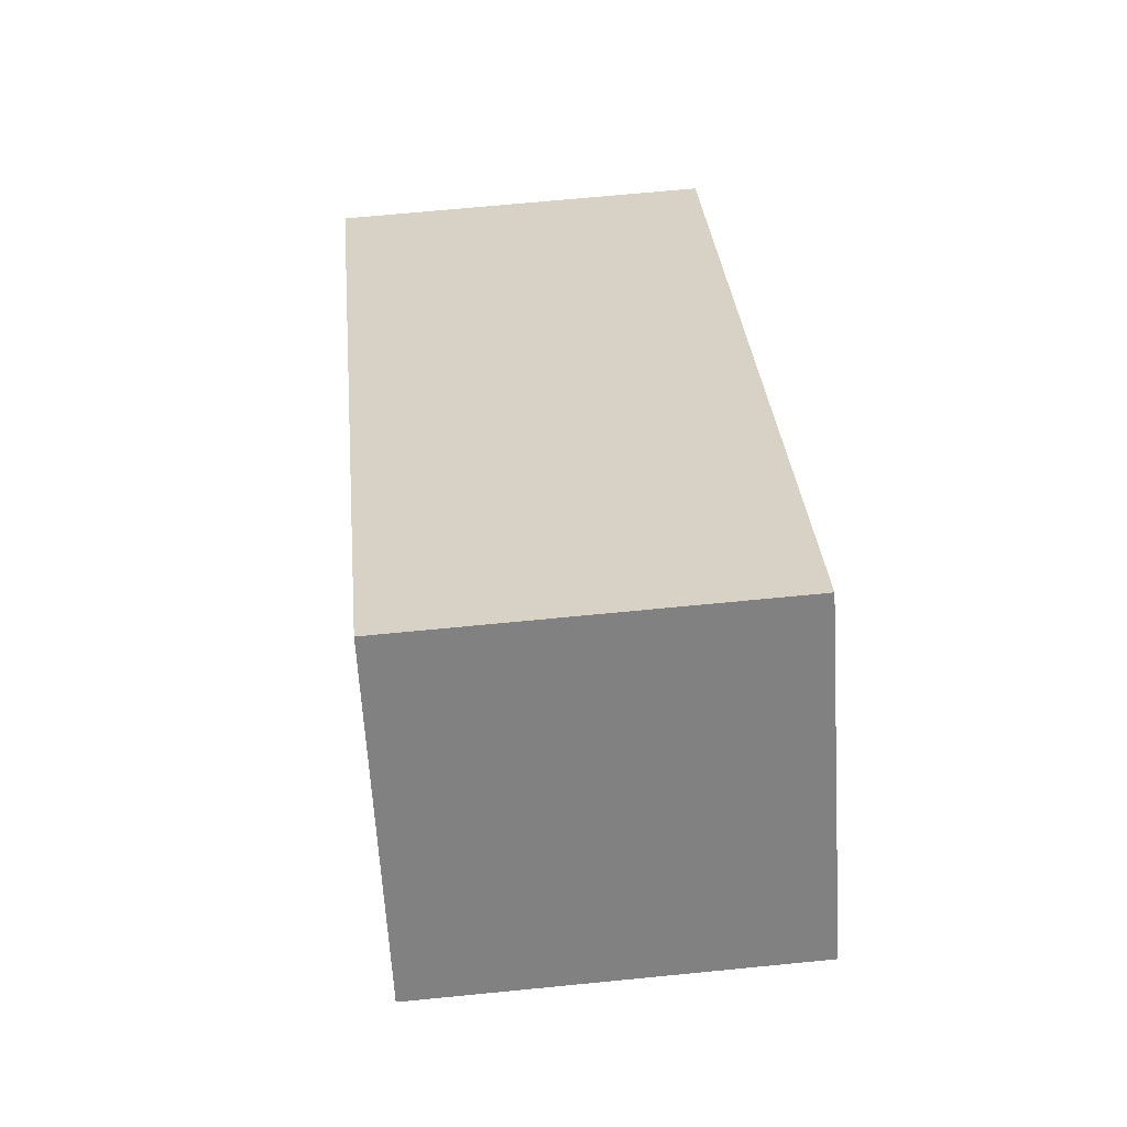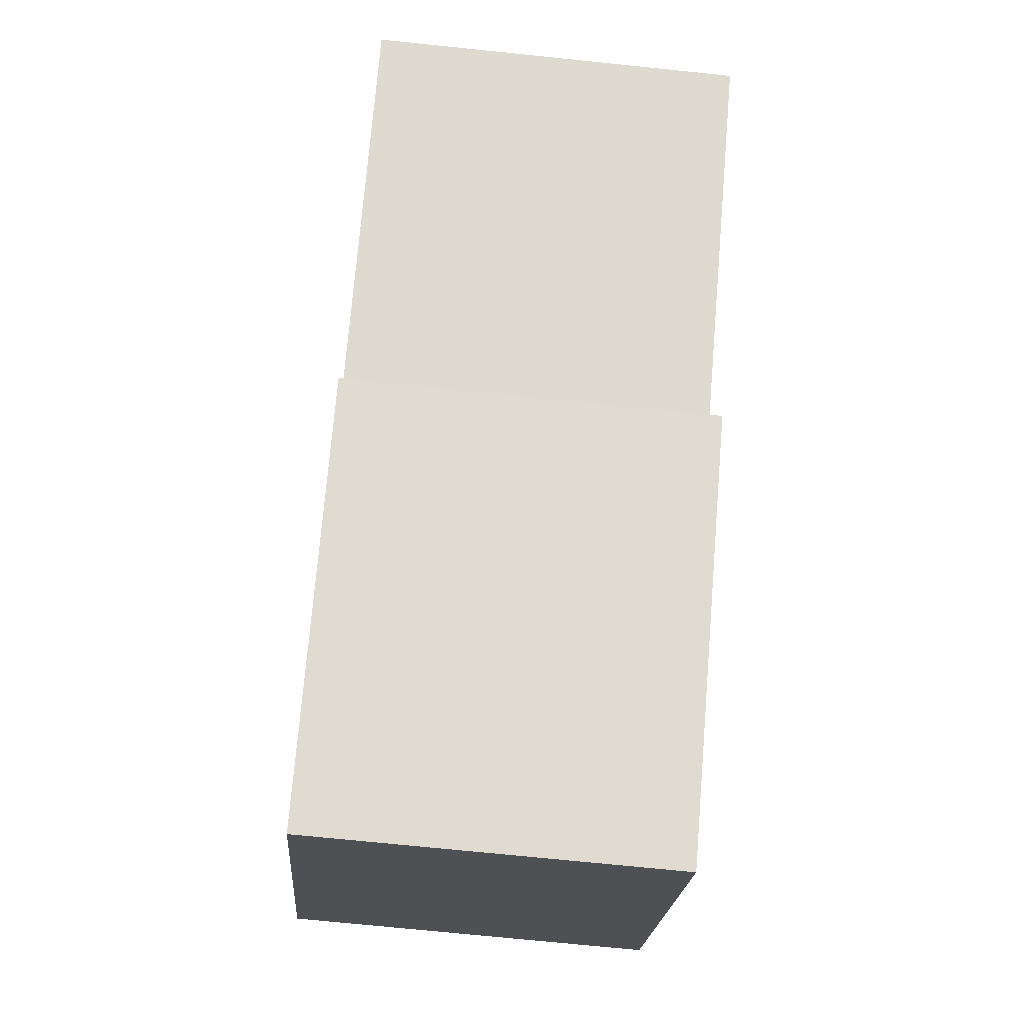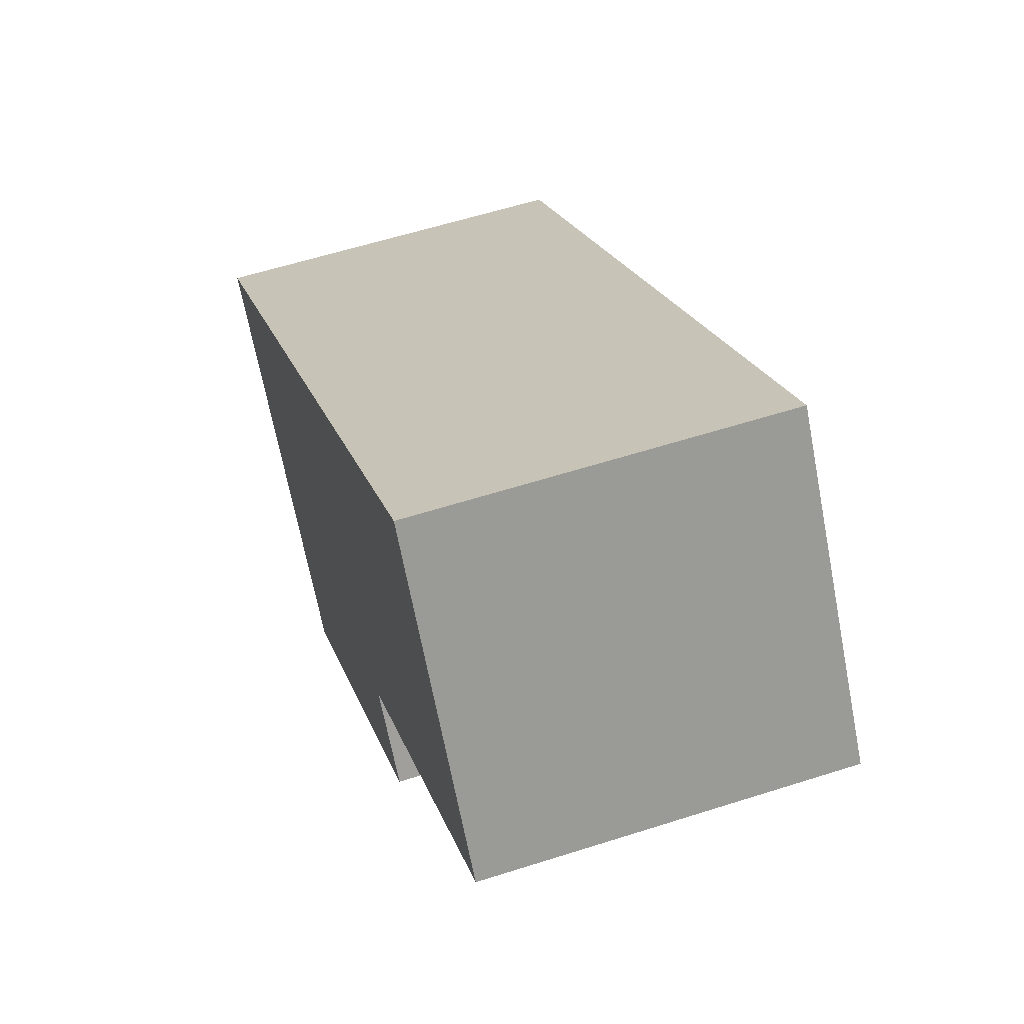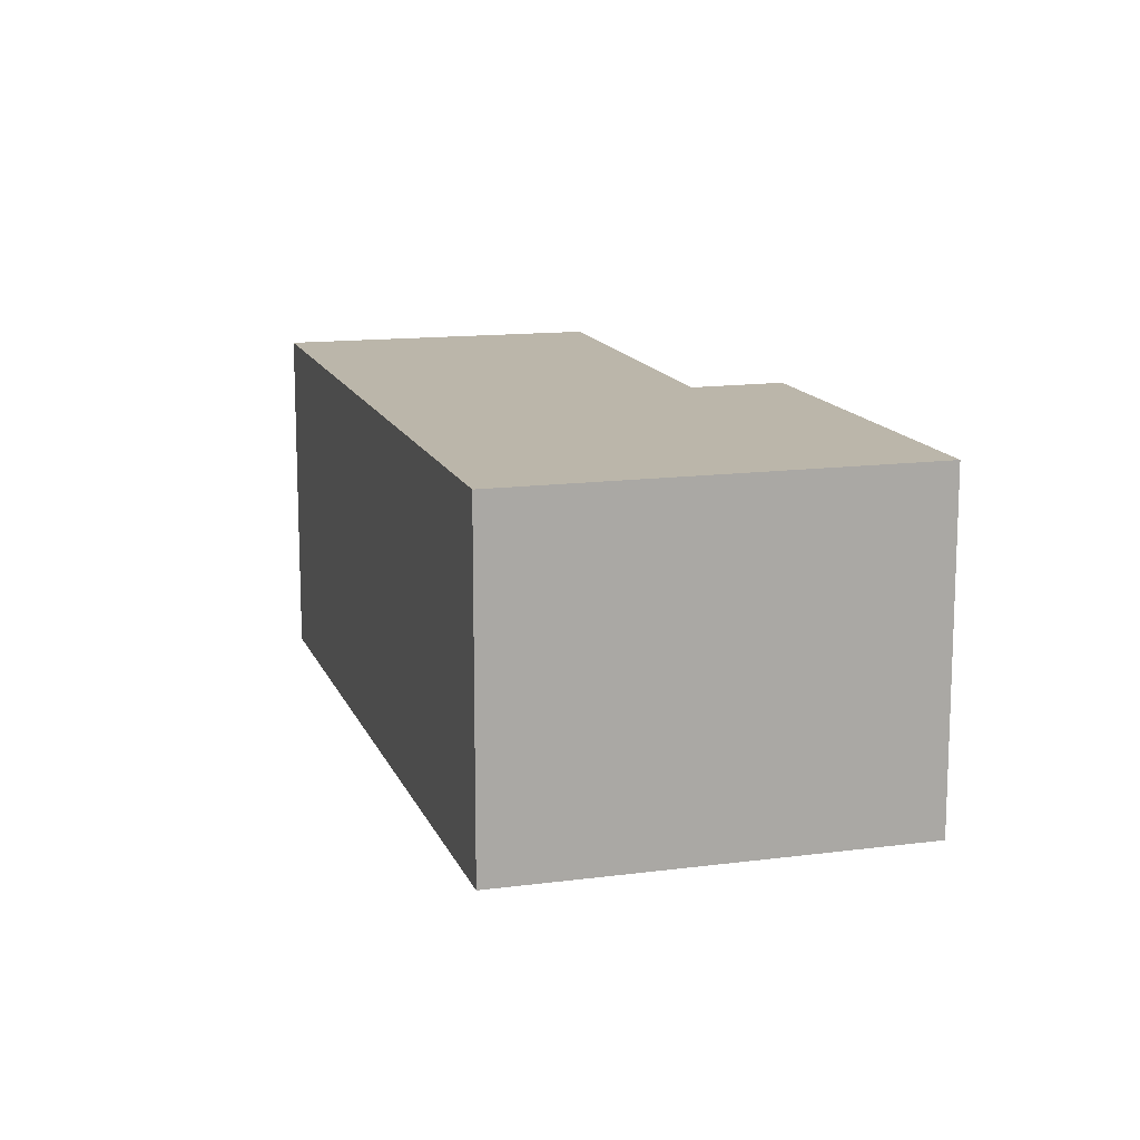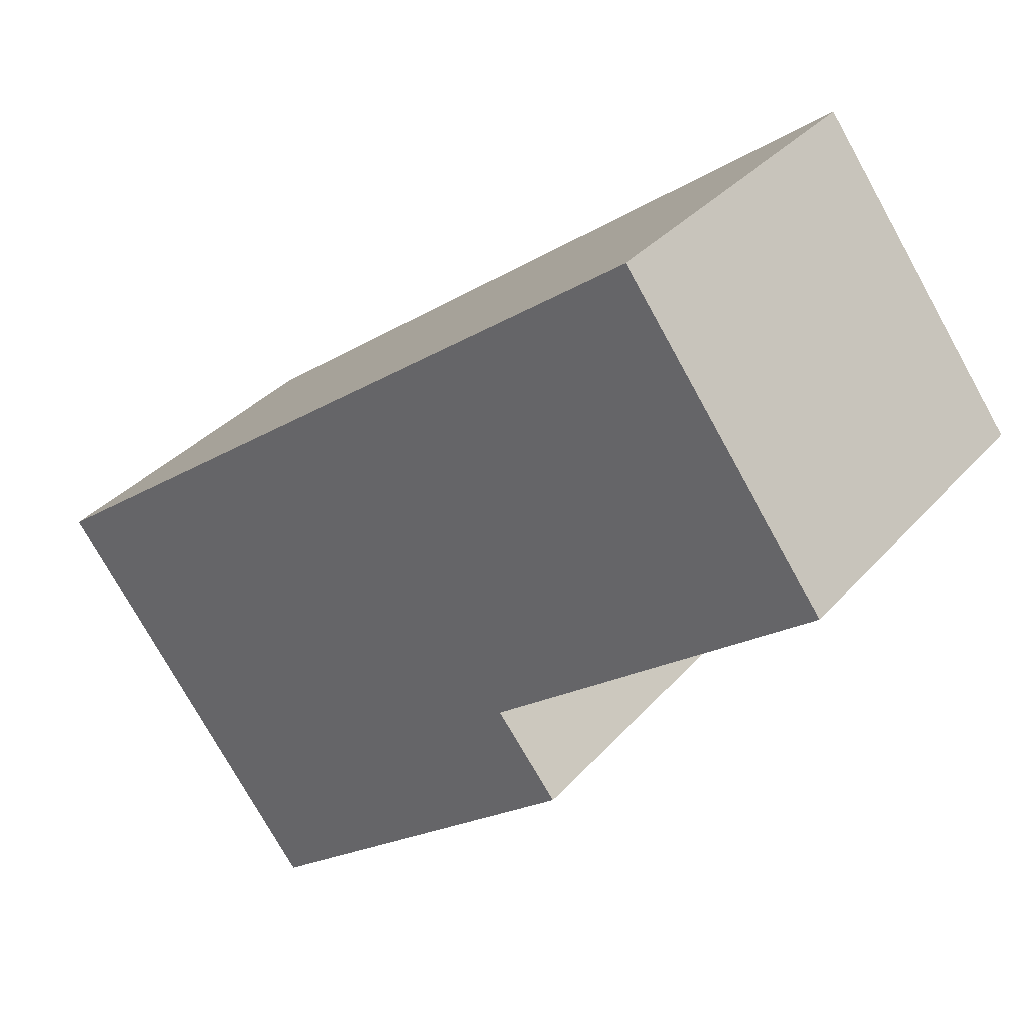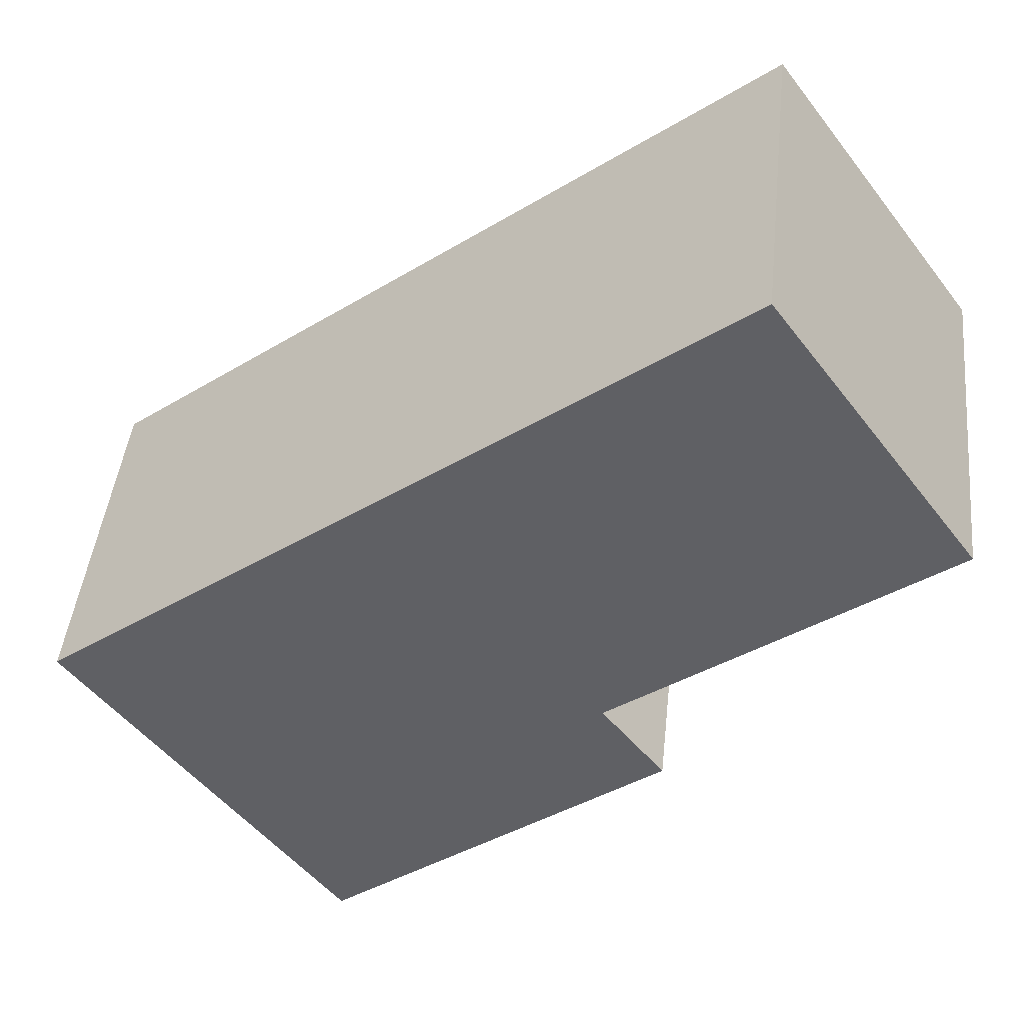
<metadata>
{"format":"obj","ext":"obj","renderer":"f3d","projection":"perspective","resolution":1024,"background":"white","views":[{"elev":66.0,"azim":-95.7,"up":"+Z"},{"elev":-71.6,"azim":-95.9,"up":"+Z"},{"elev":58.0,"azim":-108.4,"up":"+Z"},{"elev":14.0,"azim":111.0,"up":"+Y"},{"elev":33.9,"azim":-145.5,"up":"+Z"},{"elev":43.9,"azim":-174.0,"up":"+Z"}]}
</metadata>
<code>
v  1.315 2.323 1.815
v  2.144 2.323 -1.62
v  0 2.323 1.422e-16
v  5.701 2.323 -1.539
v  3.945 2.323 -3.843
v  1.739 2.323 -2.141
v  5.701 9.424e-17 -1.539
v  3.945 2.353e-16 -3.843
v  1.739 1.311e-16 -2.141
v  2.144 9.92e-17 -1.62
v  0 0 0
v  1.315 -1.111e-16 1.815
g defaultobject
f 1 2 3
f 2 1 4
f 2 4 5
f 5 6 2
f 7 5 4
f 5 7 8
f 8 6 5
f 6 8 9
f 10 3 2
f 3 10 11
f 9 2 6
f 2 9 10
f 11 1 3
f 1 11 12
f 12 4 1
f 4 12 7
f 12 8 7
f 8 12 10
f 10 12 11
f 9 8 10

</code>
